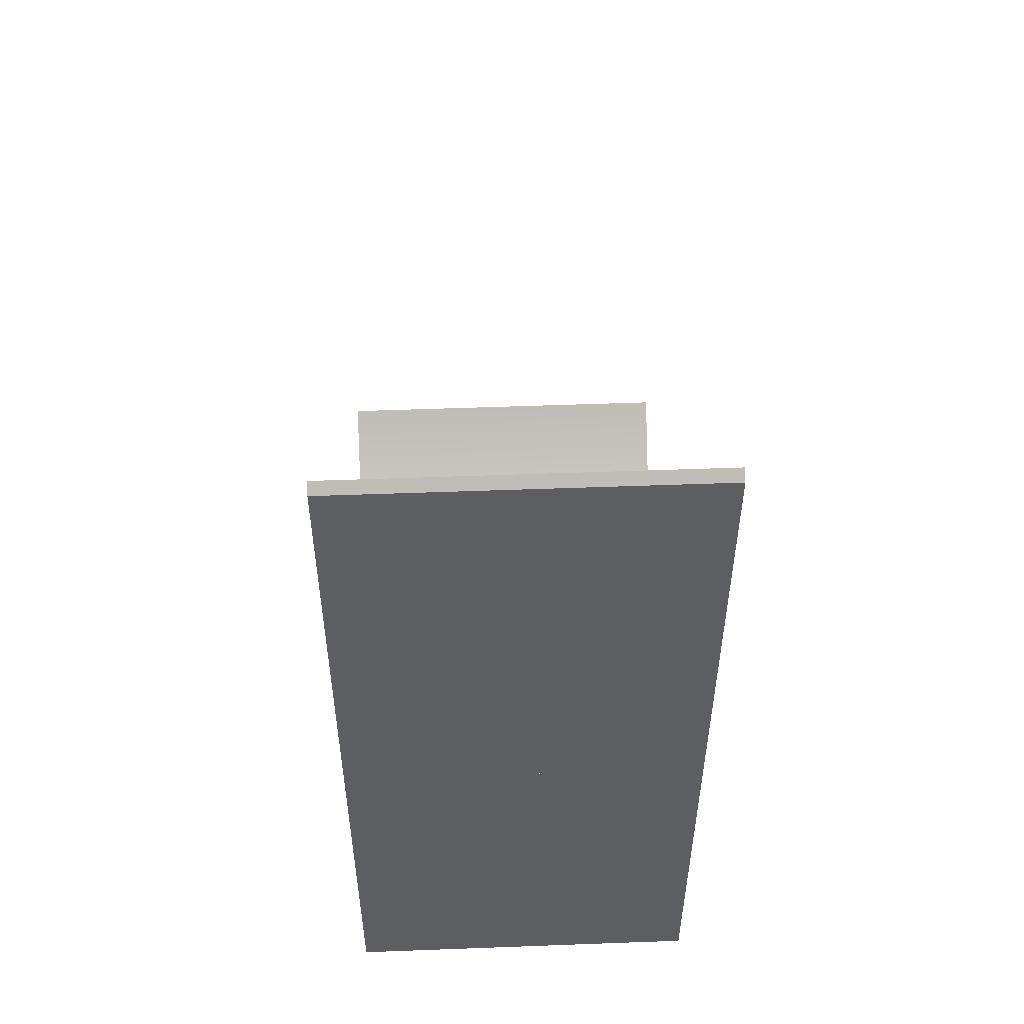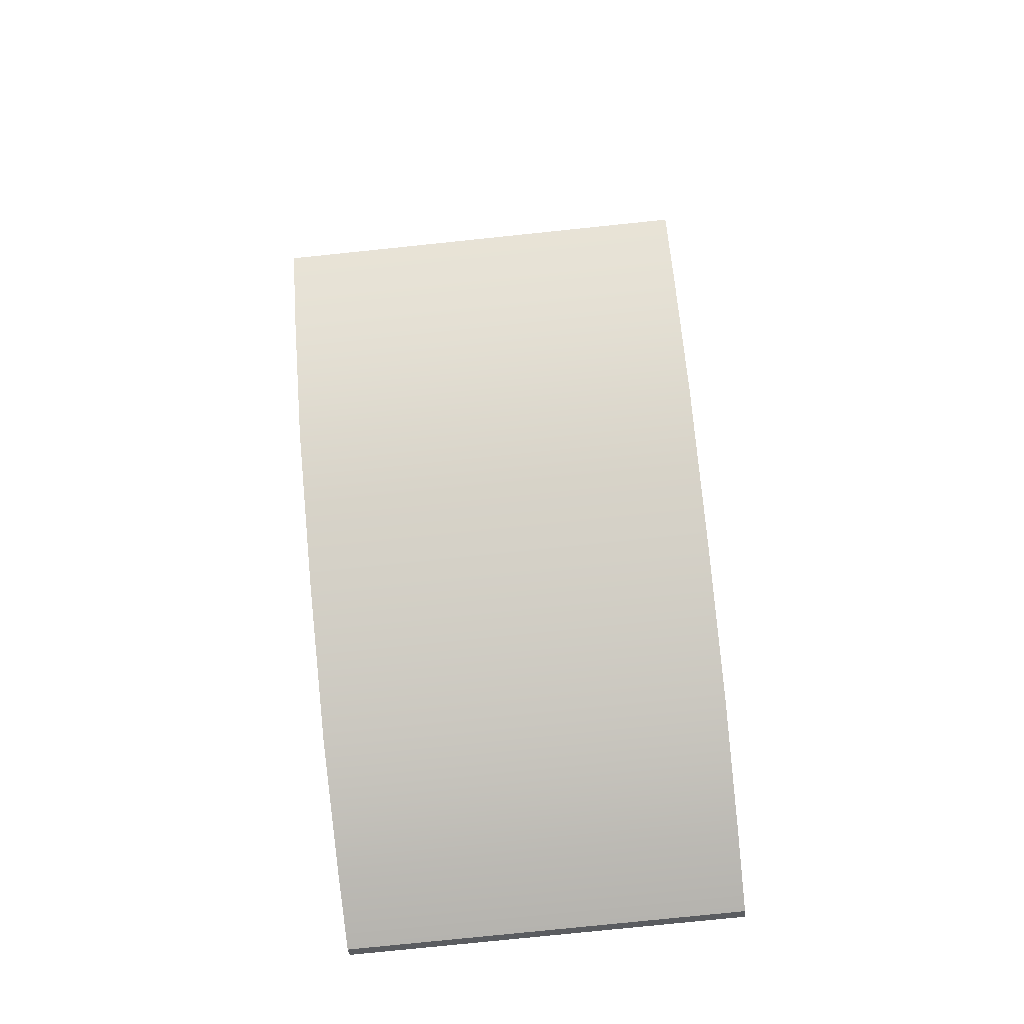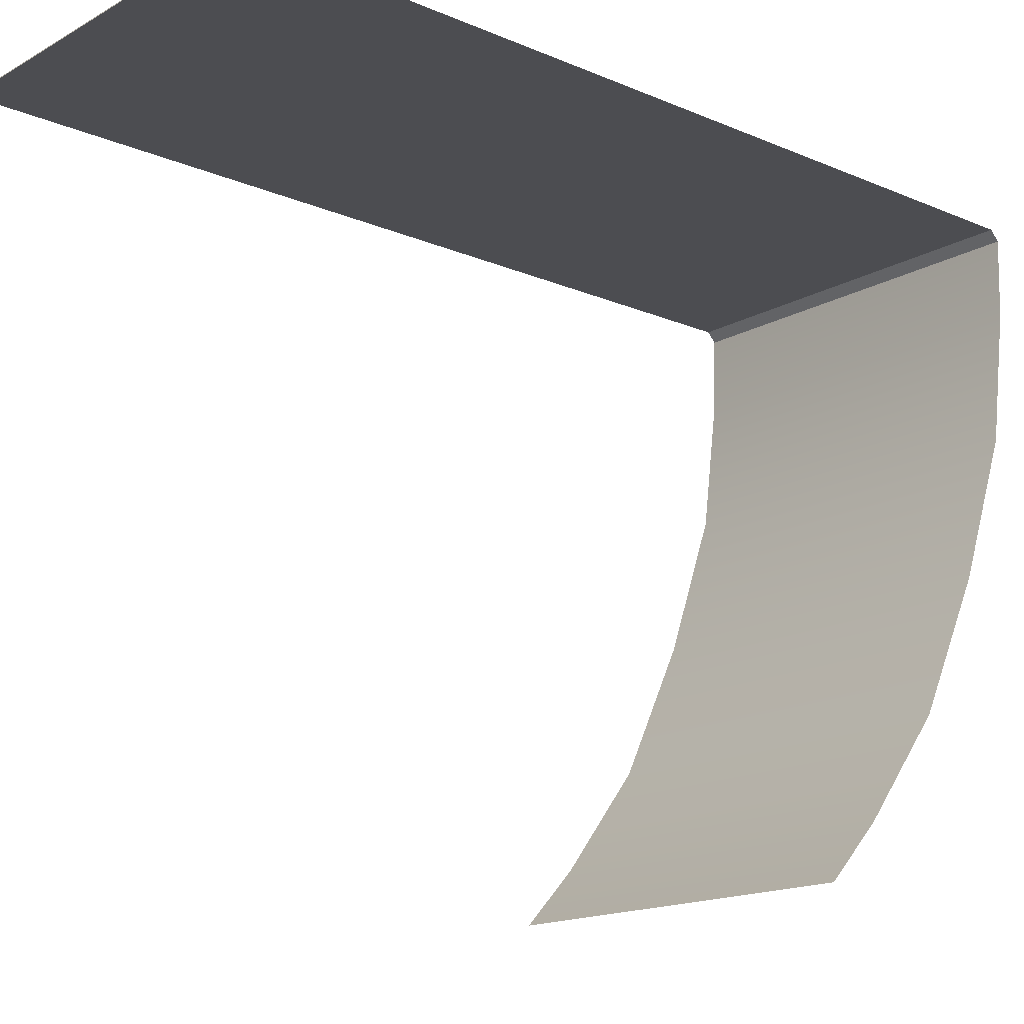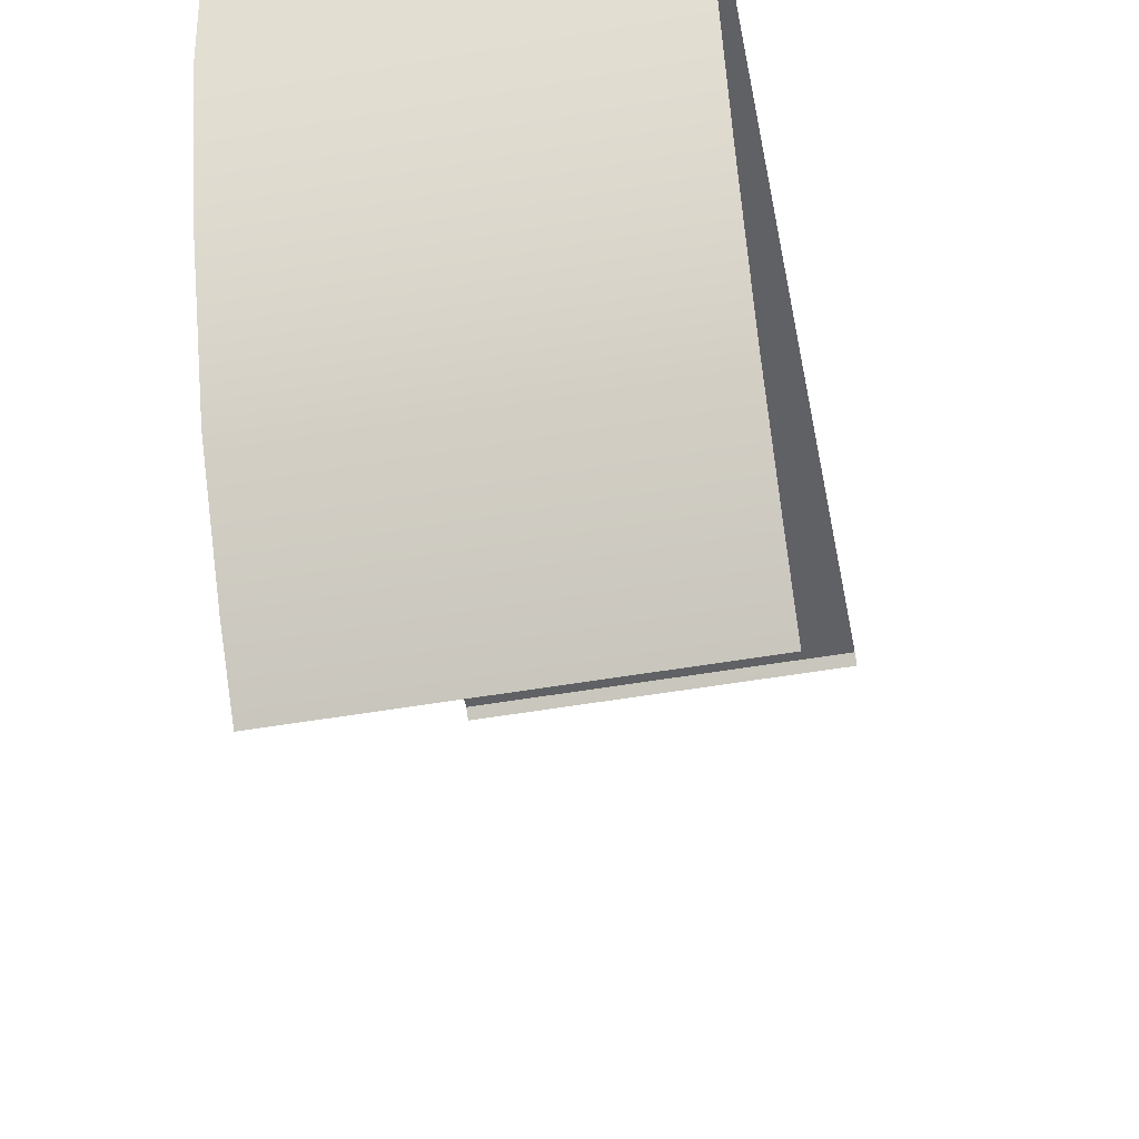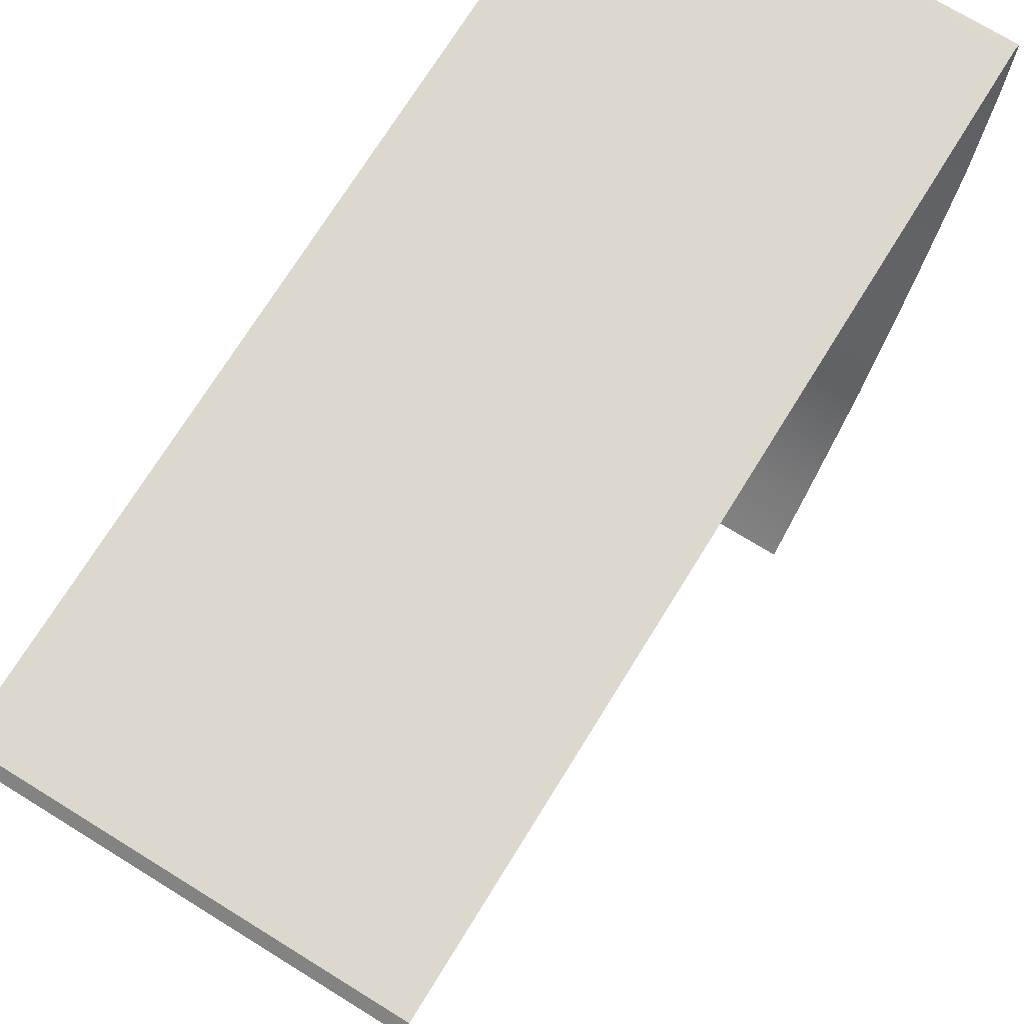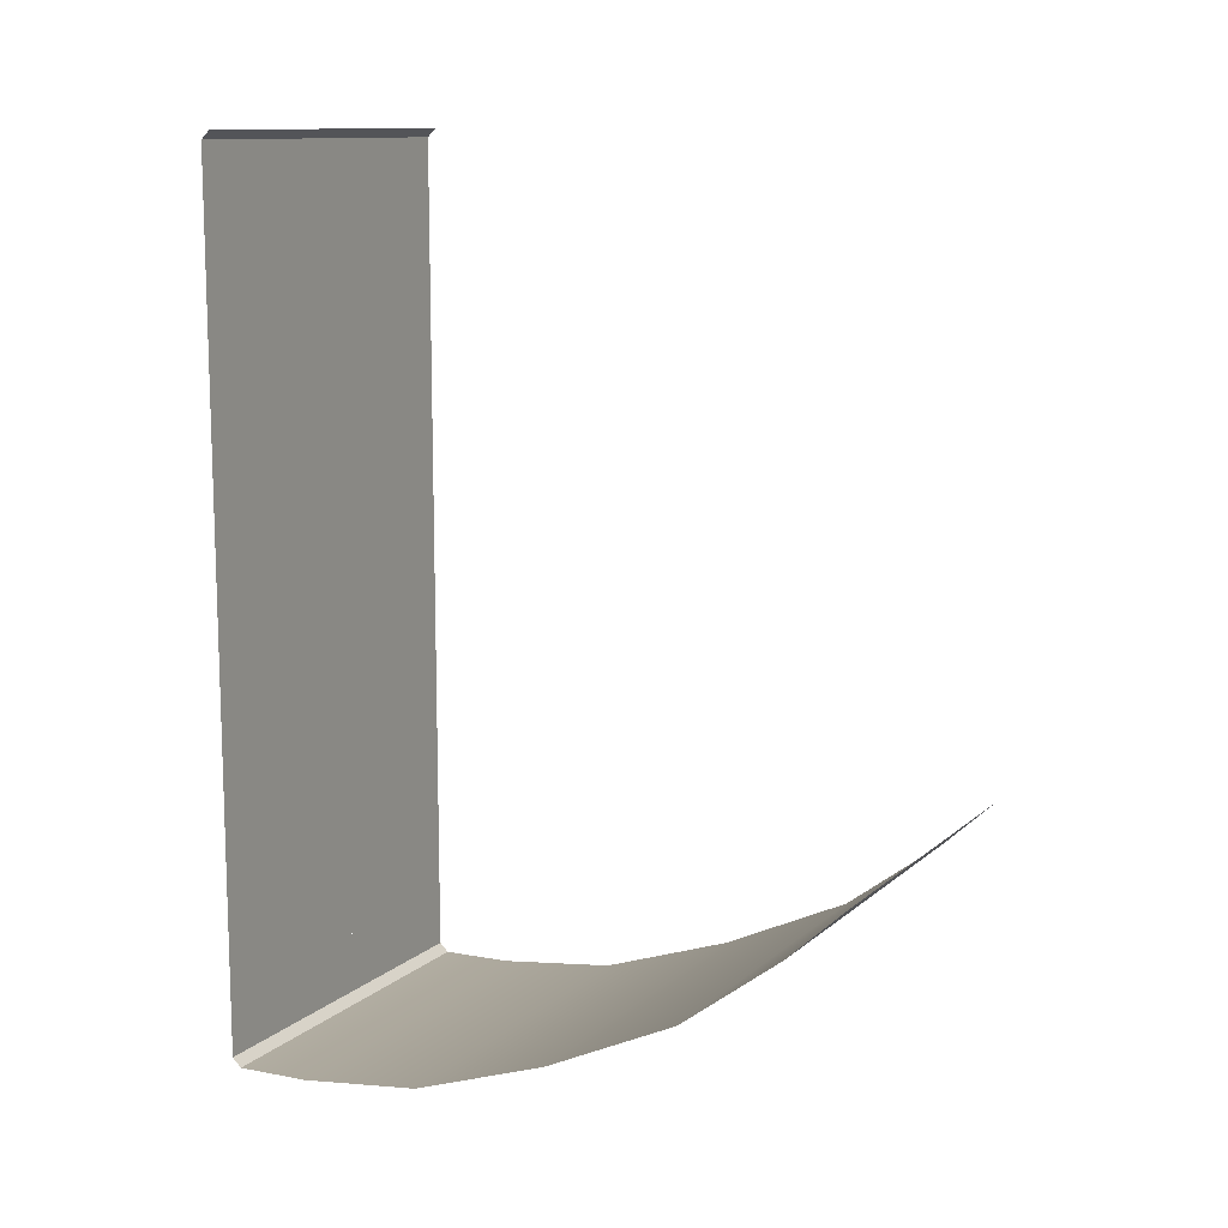
<metadata>
{"format":"obj","ext":"obj","renderer":"f3d","projection":"perspective","resolution":1024,"background":"white","views":[{"elev":51.8,"azim":177.7,"up":"+Z"},{"elev":-78.3,"azim":5.9,"up":"+Z"},{"elev":-16.1,"azim":48.8,"up":"+Y"},{"elev":-48.0,"azim":-168.8,"up":"+Y"},{"elev":72.2,"azim":31.7,"up":"+Y"},{"elev":11.7,"azim":-61.6,"up":"+Z"}]}
</metadata>
<code>
g Board
v -2.1 -2.257 -9.787
v -3.815e-06 -2.257 -9.787
v -3.815e-06 -0.8447 -9.973
v -2.1 -0.8447 -9.973
v -2.1 -3.816 -9.239
v -3.815e-06 -3.816 -9.239
v -2.1 -0.8447 -9.973
v -3.815e-06 -0.8447 -9.973
v -3.815e-06 3.815e-06 -10
v -2.1 3.815e-06 -10
v -2.1 -5.306 -8.525
v -2.1 -6.435 -7.657
v -3.815e-06 -6.435 -7.657
v -3.815e-06 -5.306 -8.525
v -2.1 -3.816 -9.239
v -3.815e-06 -3.816 -9.239
v -2.1 -6.435 -7.657
v -2.1 -7.06 -7.071
v -3.815e-06 -7.06 -7.071
v -3.815e-06 -6.435 -7.657
v 2.1 -2.257 -9.787
v 2.1 -0.8447 -9.973
v -3.815e-06 -0.8447 -9.973
v -3.815e-06 -2.257 -9.787
v 2.1 -3.816 -9.239
v -3.815e-06 -3.816 -9.239
v 2.1 -0.8447 -9.973
v 2.1 3.815e-06 -10
v -3.815e-06 3.815e-06 -10
v -3.815e-06 -0.8447 -9.973
v 2.1 -5.306 -8.525
v -3.815e-06 -5.306 -8.525
v -3.815e-06 -6.435 -7.657
v 2.1 -6.435 -7.657
v 2.1 -3.816 -9.239
v -3.815e-06 -3.816 -9.239
v 2.1 -6.435 -7.657
v -3.815e-06 -6.435 -7.657
v -3.815e-06 -7.06 -7.071
v 2.1 -7.06 -7.071
v -2.1 0.1056 -9.9
v -3.815e-06 0.1056 -9.9
v -3.815e-06 0.1056 -9.195
v -2.1 0.1056 -9.195
v -3.815e-06 0.1056 -5.396
v -3.815e-06 0.1056 -0.1
v -2.1 0.1056 -0.1
v -2.1 0.1056 -5.396
v 2.1 0.1056 -9.9
v 2.1 0.1056 -9.195
v -3.815e-06 0.1056 -9.195
v -3.815e-06 0.1056 -9.9
v -3.815e-06 0.1056 -5.396
v 2.1 0.1056 -5.396
v 2.1 0.1056 -0.1
v -3.815e-06 0.1056 -0.1
v -2.1 0.1056 -9.9
v -2.1 3.815e-06 -10
v -3.815e-06 3.815e-06 -10
v -3.815e-06 0.1056 -9.9
v -3.815e-06 0.1056 -0.1
v -3.815e-06 3.815e-06 3.815e-06
v -2.1 3.815e-06 3.815e-06
v -2.1 0.1056 -0.1
v -3.815e-06 0.1056 -9.9
v -3.815e-06 3.815e-06 -10
v 2.1 3.815e-06 -10
v 2.1 0.1056 -9.9
v 2.1 0.1056 -0.1
v 2.1 3.815e-06 3.815e-06
v -3.815e-06 3.815e-06 3.815e-06
v -3.815e-06 0.1056 -0.1
v -2.1 0.1056 -9.195
v 2.1 0.1056 -9.195
v 2.1 0.1056 -5.396
v -2.1 0.1056 -5.396
g Board_0
f 3 2 1
f 4 3 1
f 1 2 5
f 2 6 5
f 9 8 7
f 10 9 7
f 13 12 11
f 14 13 11
f 14 11 15
f 16 14 15
f 19 18 17
f 20 19 17
f 23 22 21
f 24 23 21
f 24 21 25
f 26 24 25
f 29 28 27
f 30 29 27
f 33 32 31
f 34 33 31
f 31 32 35
f 32 36 35
f 39 38 37
f 40 39 37
f 43 42 41
f 44 43 41
f 47 46 45
f 48 47 45
f 51 50 49
f 52 51 49
f 55 54 53
f 56 55 53
f 59 58 57
f 60 59 57
f 63 62 61
f 64 63 61
f 67 66 65
f 68 67 65
f 71 70 69
f 72 71 69
g Board_1
f 75 74 73
f 76 75 73

</code>
